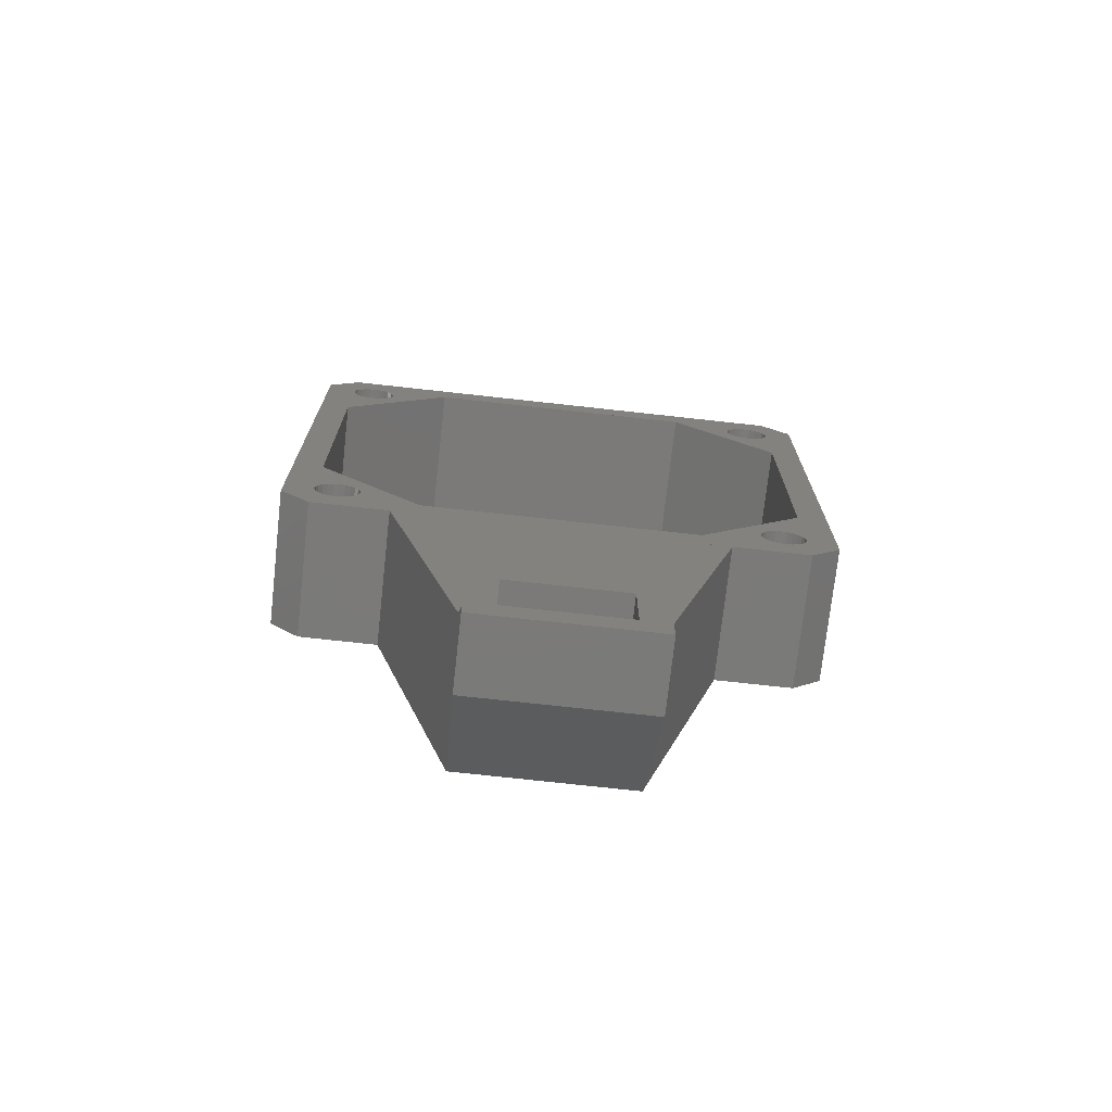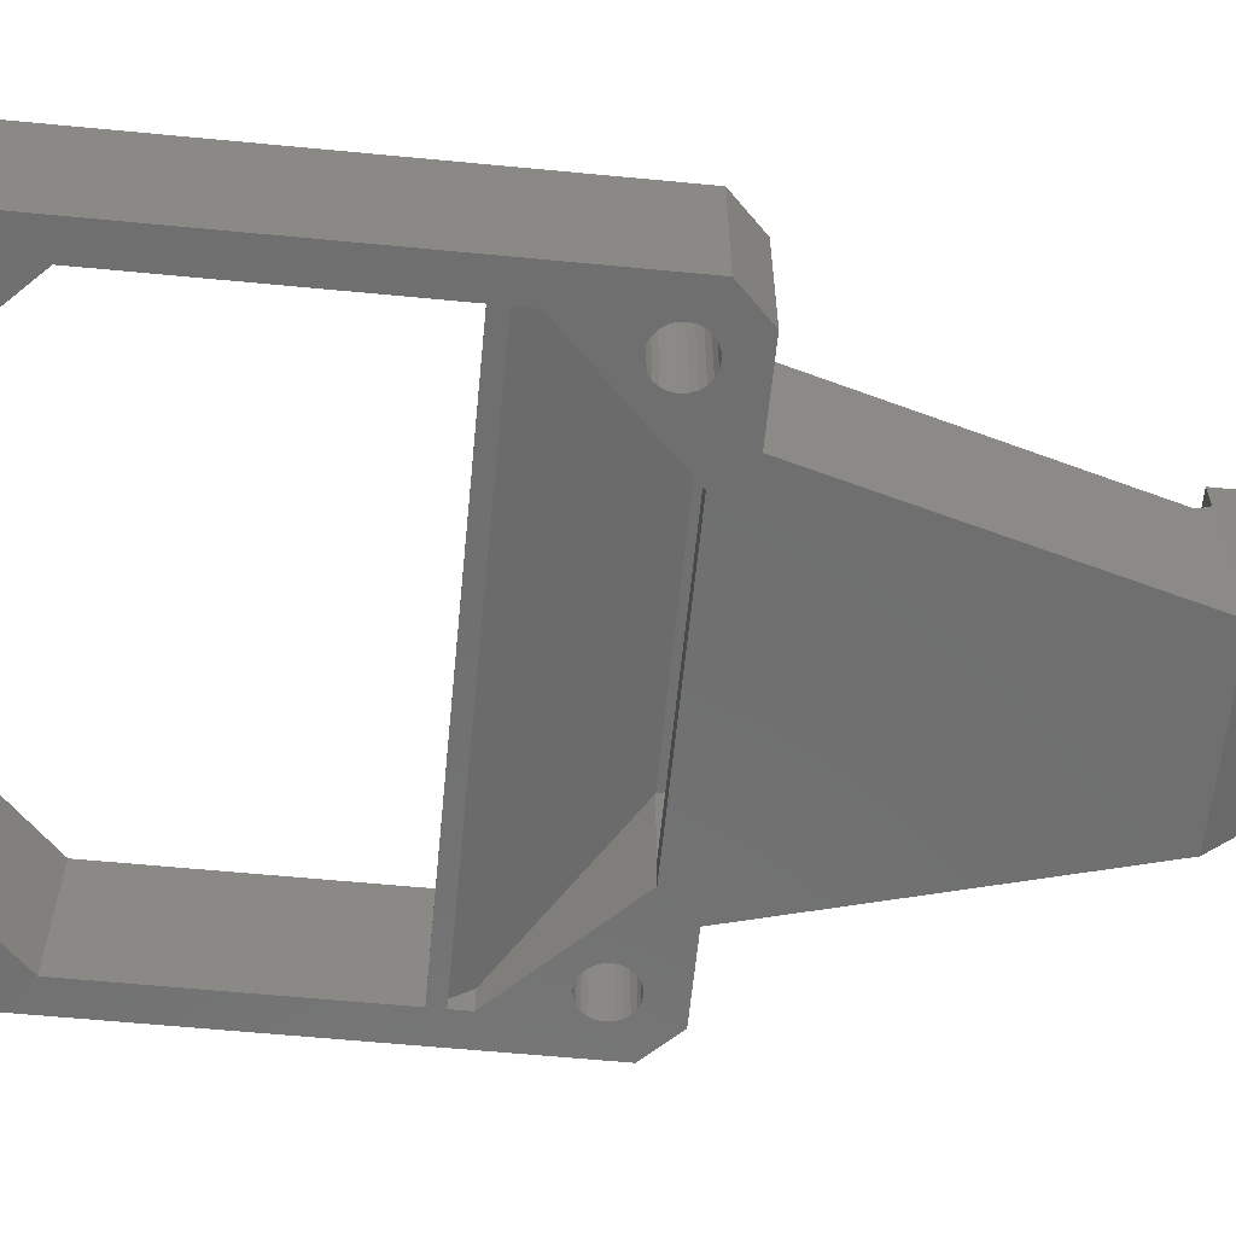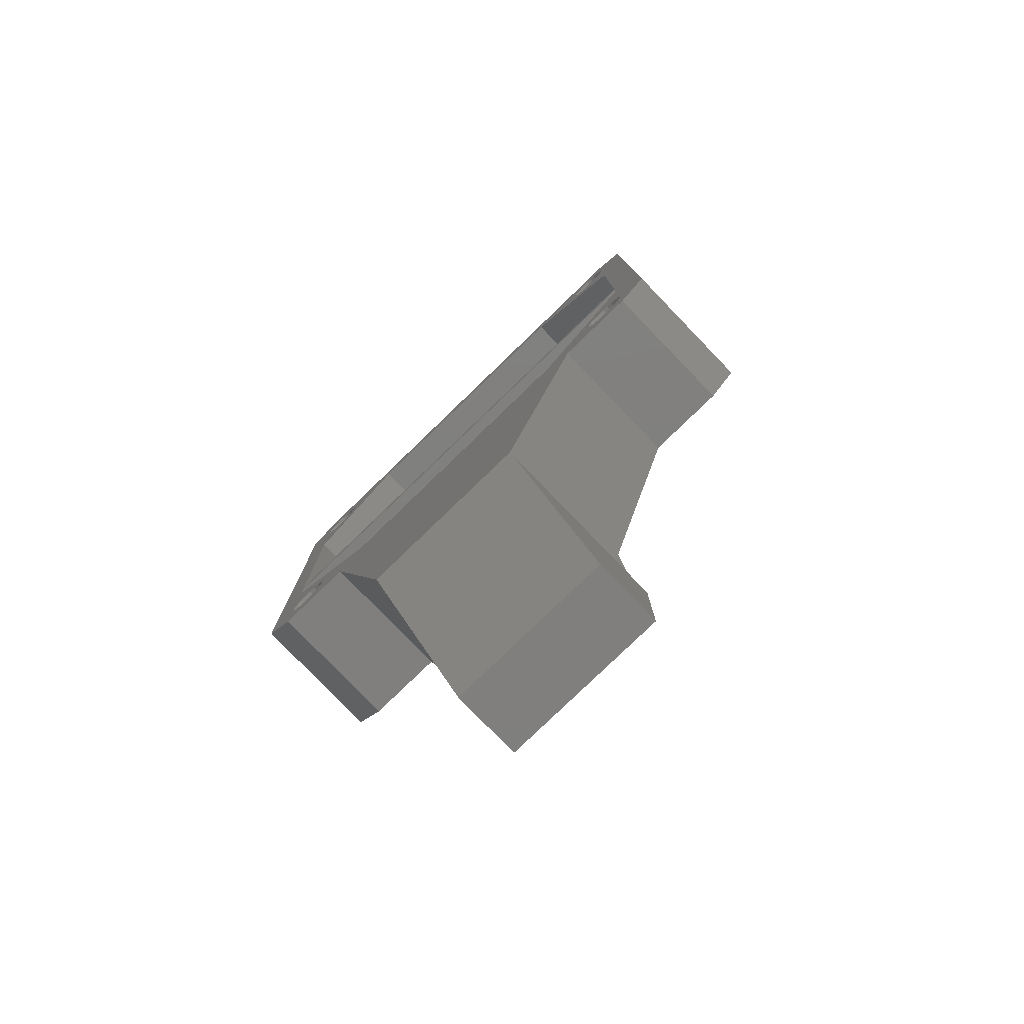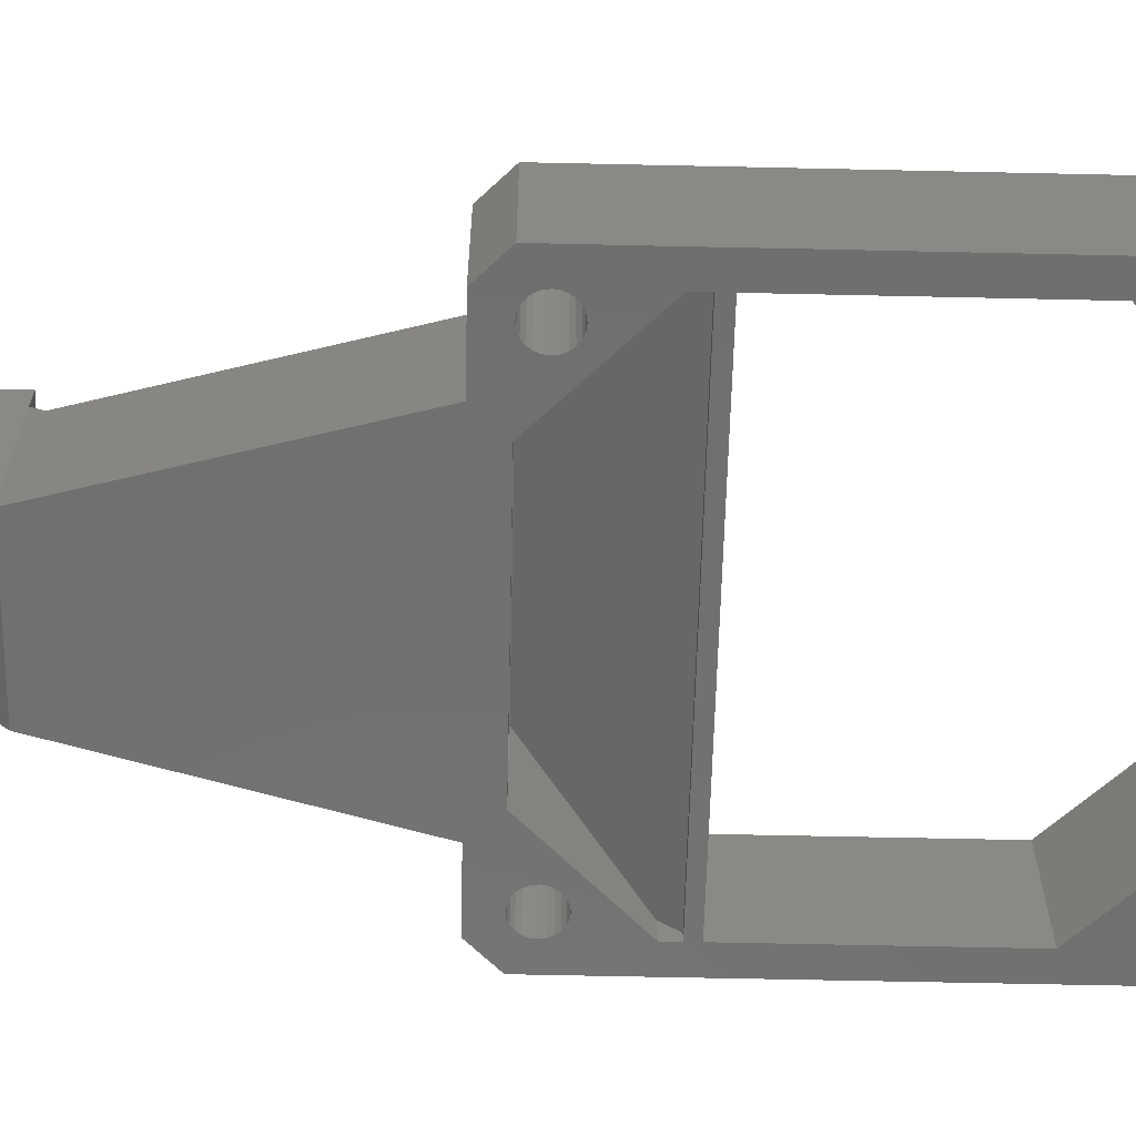
<metadata>
{"format":"stl","ext":"stl","renderer":"f3d","projection":"perspective","resolution":1024,"background":"white","views":[{"elev":-73.4,"azim":173.7,"up":"+Z"},{"elev":-61.2,"azim":84.4,"up":"+Y"},{"elev":-79.6,"azim":44.0,"up":"+Z"},{"elev":-61.7,"azim":-91.3,"up":"+Y"}]}
</metadata>
<code>
# stl→obj: 272 verts, 564 faces
v 11.68 12.1 36.09
v 17.68 2.101 14.04
v 11.68 2.101 36.09
v 17.4 12.1 15.04
v 17.68 13.1 14.04
v 29.88 2.101 14.04
v 35.88 12.1 36.09
v 35.88 2.101 36.09
v 30.15 12.1 15.04
v 29.88 13.1 14.04
v 39.5 12.1 73.83
v 39.1 2.101 73.67
v 39.1 12.1 73.67
v 39.5 2.101 73.83
v 39.93 12.1 73.89
v 39.93 2.101 73.89
v 5.976 3.941 45.99
v 5.976 2.101 47.29
v 5.976 2.101 45.99
v 5.976 2.901 47.29
v 40.35 12.1 73.83
v 40.35 2.101 73.83
v 40.75 12.1 73.67
v 40.75 2.101 73.67
v 38.76 2.101 73.41
v 38.76 12.1 73.41
v 41.09 12.1 73.41
v 41.09 2.101 73.41
v 19.68 4.101 14.04
v 13.68 10.1 38.29
v 13.68 4.101 38.29
v 19.68 10.1 14.04
v 41.52 2.101 72.67
v 41.58 12.1 72.24
v 41.58 2.101 72.24
v 41.52 12.1 72.67
v 41.52 2.101 71.81
v 41.35 12.1 71.41
v 41.35 2.101 71.41
v 41.52 12.1 71.81
v 40.75 2.101 70.81
v 41.09 12.1 71.07
v 40.75 12.1 70.81
v 41.09 2.101 71.07
v 33.88 4.101 38.29
v 27.88 10.1 14.04
v 27.88 4.101 14.04
v 33.88 10.1 38.29
v 38.33 12.1 72.67
v 38.5 2.101 73.06
v 38.33 2.101 72.67
v 38.5 12.1 73.06
v 41.35 2.101 73.06
v 41.35 12.1 73.06
v 39.1 2.101 70.81
v 39.5 12.1 70.65
v 39.1 12.1 70.81
v 39.5 2.101 70.65
v 40.35 2.101 70.65
v 40.35 12.1 70.65
v 38.28 12.1 72.24
v 38.28 2.101 72.24
v 38.5 2.101 71.41
v 38.33 12.1 71.81
v 38.33 2.101 71.81
v 38.5 12.1 71.41
v 39.93 12.1 70.59
v 39.93 2.101 70.59
v 29.88 15.1 6.04
v 17.68 10.1 6.04
v 17.68 15.1 6.04
v 29.88 10.1 6.04
v 38.76 2.101 71.07
v 38.76 12.1 71.07
v 19.68 12.1 13.04
v 27.88 12.1 13.04
v 13.68 2.101 38.29
v 41.58 3.941 45.99
v 33.88 2.101 38.29
v 41.58 2.101 45.99
v 13.68 12.1 38.29
v 41.58 5.941 45.99
v 33.88 12.1 38.29
v 5.976 5.941 45.99
v 5.976 4.101 48.29
v 41.58 4.101 48.29
v 5.976 12.1 66.19
v 8.451 12.1 70.81
v 13.68 12.1 73.89
v 8.053 12.1 70.65
v 7.626 12.1 70.59
v 8.793 12.1 71.07
v 9.055 12.1 71.41
v 9.22 12.1 71.81
v 9.276 12.1 72.24
v 9.22 12.1 72.67
v 9.055 12.1 73.06
v 8.793 12.1 73.41
v 8.451 12.1 73.67
v 8.053 12.1 73.83
v 7.626 12.1 73.89
v 33.88 12.1 73.89
v 3.776 12.1 38.29
v 7.199 12.1 38.35
v 7.626 12.1 38.29
v 6.801 12.1 38.51
v 6.459 12.1 38.77
v 6.197 12.1 39.11
v 6.032 12.1 39.51
v 5.976 12.1 39.94
v 3.776 12.1 73.89
v 6.032 12.1 40.37
v 6.197 12.1 40.76
v 5.976 12.1 45.99
v 6.459 12.1 41.11
v 6.801 12.1 41.37
v 7.199 12.1 41.53
v 7.626 12.1 41.59
v 6.459 12.1 71.07
v 6.801 12.1 70.81
v 7.199 12.1 70.65
v 6.197 12.1 71.41
v 6.032 12.1 71.81
v 5.976 12.1 72.24
v 6.032 12.1 72.67
v 6.197 12.1 73.06
v 6.459 12.1 73.41
v 6.801 12.1 73.67
v 7.199 12.1 73.83
v 5.976 12.1 76.09
v 43.78 12.1 73.89
v 41.58 12.1 76.09
v 39.93 12.1 38.29
v 43.78 12.1 38.29
v 41.58 12.1 36.09
v 40.35 12.1 38.35
v 40.75 12.1 38.51
v 41.09 12.1 38.77
v 41.35 12.1 39.11
v 41.52 12.1 39.51
v 41.58 12.1 39.94
v 41.52 12.1 40.37
v 41.35 12.1 40.76
v 41.58 12.1 45.99
v 41.09 12.1 41.11
v 40.75 12.1 41.37
v 40.35 12.1 41.53
v 39.93 12.1 41.59
v 41.58 12.1 66.19
v 39.5 12.1 38.35
v 39.1 12.1 38.51
v 38.76 12.1 38.77
v 38.5 12.1 39.11
v 38.33 12.1 39.51
v 38.28 12.1 39.94
v 38.33 12.1 40.37
v 38.5 12.1 40.76
v 38.76 12.1 41.11
v 39.1 12.1 41.37
v 39.5 12.1 41.53
v 5.976 12.1 36.09
v 8.053 12.1 38.35
v 8.451 12.1 38.51
v 8.793 12.1 38.77
v 9.055 12.1 39.11
v 9.22 12.1 39.51
v 9.276 12.1 39.94
v 9.22 12.1 40.37
v 9.055 12.1 40.76
v 8.793 12.1 41.11
v 8.451 12.1 41.37
v 8.053 12.1 41.53
v 27.88 10.1 8.04
v 19.68 10.1 8.04
v 5.976 2.101 48.29
v 41.58 2.101 48.29
v 19.68 15.1 8.04
v 19.68 15.1 13.04
v 41.58 2.101 66.19
v 33.88 2.101 73.89
v 13.68 2.101 73.89
v 7.626 2.101 73.89
v 43.78 2.101 38.29
v 41.58 2.101 36.09
v 39.93 2.101 38.29
v 40.35 2.101 38.35
v 40.75 2.101 38.51
v 41.09 2.101 38.77
v 41.35 2.101 39.11
v 41.52 2.101 39.51
v 41.58 2.101 39.94
v 43.78 2.101 73.89
v 41.52 2.101 40.37
v 41.39 2.101 40.67
v 41.35 2.101 40.76
v 41.09 2.101 41.11
v 40.75 2.101 41.37
v 40.66 2.101 41.41
v 40.35 2.101 41.53
v 39.93 2.101 41.59
v 41.58 2.101 47.29
v 41.58 2.101 76.09
v 5.976 2.101 76.09
v 3.776 2.101 38.29
v 5.976 2.101 39.94
v 3.776 2.101 73.89
v 6.032 2.101 39.51
v 6.197 2.101 39.11
v 6.459 2.101 38.77
v 6.801 2.101 38.51
v 7.199 2.101 38.35
v 7.626 2.101 38.29
v 6.032 2.101 40.37
v 6.197 2.101 40.76
v 6.459 2.101 41.11
v 6.801 2.101 41.37
v 7.199 2.101 41.53
v 7.626 2.101 41.59
v 5.976 2.101 66.19
v 6.459 2.101 71.07
v 6.801 2.101 70.81
v 7.199 2.101 70.65
v 7.626 2.101 70.59
v 6.197 2.101 71.41
v 6.032 2.101 71.81
v 5.976 2.101 72.24
v 6.032 2.101 72.67
v 6.197 2.101 73.06
v 6.459 2.101 73.41
v 6.801 2.101 73.67
v 7.199 2.101 73.83
v 8.053 2.101 70.65
v 8.451 2.101 70.81
v 8.793 2.101 71.07
v 9.055 2.101 71.41
v 9.22 2.101 71.81
v 9.276 2.101 72.24
v 9.22 2.101 72.67
v 9.093 2.101 72.97
v 9.055 2.101 73.06
v 8.793 2.101 73.41
v 8.451 2.101 73.67
v 8.359 2.101 73.71
v 8.053 2.101 73.83
v 5.976 2.101 36.09
v 8.053 2.101 38.35
v 8.451 2.101 38.51
v 8.793 2.101 38.77
v 9.055 2.101 39.11
v 9.22 2.101 39.51
v 9.276 2.101 39.94
v 9.22 2.101 40.37
v 9.055 2.101 40.76
v 8.793 2.101 41.11
v 8.451 2.101 41.37
v 8.053 2.101 41.53
v 39.5 2.101 38.35
v 39.1 2.101 38.51
v 38.76 2.101 38.77
v 38.5 2.101 39.11
v 38.33 2.101 39.51
v 38.28 2.101 39.94
v 38.33 2.101 40.37
v 38.5 2.101 40.76
v 38.76 2.101 41.11
v 39.1 2.101 41.37
v 39.5 2.101 41.53
v 27.88 15.1 8.04
v 41.58 2.901 47.29
v 17.68 15.1 14.04
v 27.88 15.1 13.04
v 29.88 15.1 14.04
f 1 2 3
f 2 1 4
f 2 4 5
f 6 7 8
f 7 6 9
f 9 6 10
f 11 12 13
f 12 11 14
f 15 14 11
f 14 15 16
f 17 18 19
f 18 17 20
f 21 16 15
f 16 21 22
f 23 22 21
f 22 23 24
f 13 25 26
f 25 13 12
f 27 24 23
f 24 27 28
f 29 30 31
f 30 29 32
f 33 34 35
f 34 33 36
f 37 38 39
f 38 37 40
f 41 42 43
f 42 41 44
f 45 46 47
f 46 45 48
f 35 40 37
f 40 35 34
f 49 50 51
f 50 49 52
f 27 53 28
f 53 27 54
f 55 56 57
f 56 55 58
f 54 33 53
f 33 54 36
f 39 42 44
f 42 39 38
f 59 43 60
f 43 59 41
f 61 51 62
f 51 61 49
f 63 64 65
f 64 63 66
f 58 67 56
f 67 58 68
f 52 25 50
f 25 52 26
f 69 70 71
f 70 69 72
f 68 60 67
f 60 68 59
f 73 57 74
f 57 73 55
f 64 62 65
f 62 64 61
f 73 66 63
f 66 73 74
f 75 46 32
f 46 75 76
f 77 17 19
f 17 77 31
f 17 31 30
f 45 78 48
f 78 45 79
f 78 79 80
f 81 82 83
f 82 81 84
f 82 84 85
f 82 85 86
f 87 88 89
f 88 87 90
f 90 87 91
f 89 88 92
f 89 92 93
f 89 93 94
f 89 94 95
f 89 95 96
f 89 96 97
f 89 97 98
f 89 98 99
f 89 99 100
f 89 100 101
f 89 101 102
f 103 104 105
f 104 103 106
f 106 103 107
f 107 103 108
f 108 103 109
f 109 103 110
f 110 103 111
f 110 111 112
f 112 111 113
f 113 111 114
f 113 114 115
f 115 114 116
f 116 114 117
f 117 114 118
f 114 111 87
f 87 111 119
f 87 119 120
f 87 120 121
f 87 121 91
f 119 111 122
f 122 111 123
f 123 111 124
f 124 111 125
f 125 111 126
f 126 111 127
f 127 111 128
f 128 111 129
f 129 111 101
f 101 111 130
f 101 130 15
f 15 130 131
f 131 130 132
f 133 134 135
f 134 133 136
f 134 136 137
f 134 137 138
f 134 138 139
f 134 139 140
f 134 140 141
f 134 141 131
f 131 141 142
f 131 142 143
f 131 143 144
f 144 143 145
f 144 145 146
f 144 146 147
f 144 147 148
f 131 144 149
f 131 149 42
f 42 149 43
f 43 149 60
f 60 149 67
f 131 42 38
f 131 38 40
f 131 40 34
f 131 34 36
f 131 36 54
f 131 54 27
f 131 27 23
f 131 23 21
f 131 21 15
f 149 56 67
f 56 149 57
f 57 149 102
f 57 102 74
f 74 102 66
f 66 102 64
f 64 102 61
f 61 102 49
f 49 102 52
f 52 102 26
f 26 102 13
f 13 102 11
f 11 102 15
f 15 102 101
f 83 150 133
f 150 83 151
f 151 83 152
f 152 83 153
f 153 83 154
f 154 83 155
f 155 83 156
f 156 83 157
f 157 83 144
f 157 144 158
f 158 144 159
f 159 144 160
f 160 144 148
f 4 7 9
f 7 4 1
f 7 1 161
f 7 161 135
f 135 161 103
f 135 103 133
f 133 103 83
f 83 103 81
f 81 103 105
f 81 105 162
f 81 162 163
f 81 163 164
f 81 164 165
f 81 165 166
f 81 166 167
f 81 167 168
f 81 168 169
f 81 169 114
f 114 169 170
f 114 170 171
f 114 171 172
f 114 172 118
f 29 173 174
f 173 29 47
f 175 86 85
f 86 175 176
f 46 30 32
f 30 46 48
f 144 83 82
f 174 32 29
f 32 174 75
f 75 174 177
f 75 177 178
f 179 55 180
f 55 179 58
f 58 179 68
f 180 55 73
f 180 73 63
f 180 63 65
f 180 65 62
f 180 62 51
f 180 51 50
f 180 50 25
f 180 25 12
f 180 12 14
f 180 14 16
f 180 16 181
f 181 16 182
f 183 8 184
f 8 183 3
f 3 183 185
f 185 183 186
f 186 183 187
f 187 183 188
f 188 183 189
f 189 183 190
f 190 183 191
f 191 183 192
f 191 192 193
f 193 192 194
f 194 192 195
f 195 192 80
f 195 80 196
f 196 80 197
f 197 80 198
f 198 80 199
f 199 80 200
f 80 192 201
f 201 192 176
f 201 176 175
f 176 192 179
f 179 192 44
f 179 44 41
f 179 41 59
f 179 59 68
f 44 192 39
f 39 192 37
f 37 192 35
f 35 192 33
f 33 192 53
f 53 192 28
f 28 192 24
f 24 192 22
f 22 192 16
f 16 192 202
f 16 202 203
f 204 205 206
f 205 204 207
f 207 204 208
f 208 204 209
f 209 204 210
f 210 204 211
f 211 204 212
f 206 205 213
f 206 213 214
f 206 214 19
f 19 214 215
f 19 215 216
f 19 216 217
f 19 217 218
f 206 19 18
f 206 18 175
f 175 18 201
f 206 175 219
f 206 219 220
f 220 219 221
f 221 219 222
f 222 219 223
f 206 220 224
f 206 224 225
f 206 225 226
f 206 226 227
f 206 227 228
f 206 228 229
f 206 229 230
f 206 230 231
f 206 231 182
f 206 182 203
f 203 182 16
f 219 232 223
f 232 219 233
f 233 219 181
f 233 181 234
f 234 181 235
f 235 181 236
f 236 181 237
f 237 181 238
f 238 181 239
f 239 181 240
f 240 181 241
f 241 181 242
f 242 181 243
f 243 181 244
f 244 181 182
f 3 204 245
f 204 3 185
f 204 185 79
f 204 79 77
f 204 77 212
f 212 77 246
f 246 77 247
f 247 77 248
f 248 77 249
f 249 77 250
f 250 77 251
f 251 77 252
f 252 77 253
f 253 77 19
f 253 19 254
f 254 19 255
f 255 19 256
f 256 19 218
f 257 79 185
f 79 257 258
f 79 258 259
f 79 259 260
f 79 260 261
f 79 261 262
f 79 262 263
f 79 263 264
f 79 264 80
f 80 264 265
f 80 265 266
f 80 266 267
f 80 267 200
f 8 2 6
f 2 8 3
f 183 131 192
f 131 183 134
f 174 268 177
f 268 174 173
f 31 47 29
f 47 31 45
f 48 17 30
f 17 48 78
f 17 78 20
f 20 78 269
f 76 173 46
f 71 177 69
f 177 71 270
f 177 270 178
f 178 270 271
f 69 268 272
f 268 69 177
f 272 268 271
f 272 271 270
f 87 181 219
f 181 87 89
f 102 181 89
f 181 102 180
f 149 180 102
f 180 149 179
f 179 86 176
f 86 179 149
f 86 149 82
f 82 149 144
f 81 114 84
f 175 87 219
f 87 175 85
f 87 85 84
f 87 84 114
f 258 150 151
f 150 258 257
f 259 151 152
f 151 259 258
f 259 153 260
f 153 259 152
f 260 154 261
f 154 260 153
f 261 155 262
f 155 261 154
f 262 156 263
f 156 262 155
f 263 157 264
f 157 263 156
f 157 265 264
f 265 157 158
f 159 265 158
f 265 159 266
f 160 266 159
f 266 160 267
f 148 267 160
f 267 148 200
f 147 200 148
f 200 147 199
f 146 199 147
f 199 146 198
f 198 146 197
f 145 197 146
f 197 145 196
f 145 195 196
f 195 145 143
f 143 194 195
f 194 142 193
f 142 194 143
f 142 191 193
f 191 142 141
f 141 190 191
f 190 141 140
f 140 189 190
f 189 140 139
f 189 138 188
f 138 189 139
f 187 138 137
f 138 187 188
f 186 137 136
f 137 186 187
f 185 136 133
f 136 185 186
f 257 133 150
f 133 257 185
f 99 244 100
f 244 99 243
f 243 99 242
f 98 242 99
f 242 98 241
f 241 97 240
f 97 241 98
f 97 239 240
f 239 97 96
f 96 238 239
f 238 95 237
f 95 238 96
f 237 94 236
f 94 237 95
f 236 93 235
f 93 236 94
f 235 92 234
f 92 235 93
f 233 92 88
f 92 233 234
f 232 88 90
f 88 232 233
f 223 90 91
f 90 223 232
f 222 91 121
f 91 222 223
f 221 121 120
f 121 221 222
f 220 120 119
f 120 220 221
f 119 224 220
f 224 119 122
f 122 225 224
f 225 122 123
f 123 226 225
f 226 123 124
f 124 227 226
f 227 124 125
f 125 228 227
f 228 125 126
f 126 229 228
f 229 126 127
f 128 229 127
f 229 128 230
f 129 230 128
f 230 129 231
f 101 231 129
f 231 101 182
f 100 182 101
f 182 100 244
f 103 245 204
f 245 103 161
f 135 8 7
f 8 135 184
f 135 183 184
f 183 135 134
f 192 132 202
f 132 192 131
f 203 132 130
f 132 203 202
f 203 111 206
f 111 203 130
f 111 204 206
f 204 111 103
f 70 6 2
f 6 70 72
f 271 75 178
f 75 271 76
f 172 218 118
f 218 172 256
f 72 10 6
f 10 72 69
f 10 69 272
f 269 18 20
f 18 269 201
f 112 214 213
f 214 112 113
f 117 216 116
f 216 117 217
f 116 215 115
f 215 116 216
f 113 215 214
f 215 113 115
f 110 213 205
f 213 110 112
f 109 205 207
f 205 109 110
f 5 272 270
f 272 5 10
f 77 45 31
f 45 77 79
f 210 107 209
f 107 210 106
f 107 208 209
f 208 107 108
f 246 105 212
f 105 246 162
f 268 173 76
f 1 245 161
f 245 1 3
f 5 70 2
f 70 5 71
f 71 5 270
f 269 80 201
f 80 269 78
f 247 162 246
f 162 247 163
f 212 104 211
f 104 212 105
f 165 248 249
f 248 165 164
f 166 249 250
f 249 166 165
f 211 106 210
f 106 211 104
f 170 253 254
f 253 170 169
f 167 250 251
f 250 167 166
f 168 251 252
f 251 168 167
f 169 252 253
f 252 169 168
f 170 255 171
f 255 170 254
f 248 163 247
f 163 248 164
f 171 256 172
f 256 171 255
f 9 5 4
f 5 9 10
f 108 207 208
f 207 108 109
f 118 217 117
f 217 118 218
f 173 47 46
f 271 268 76

</code>
